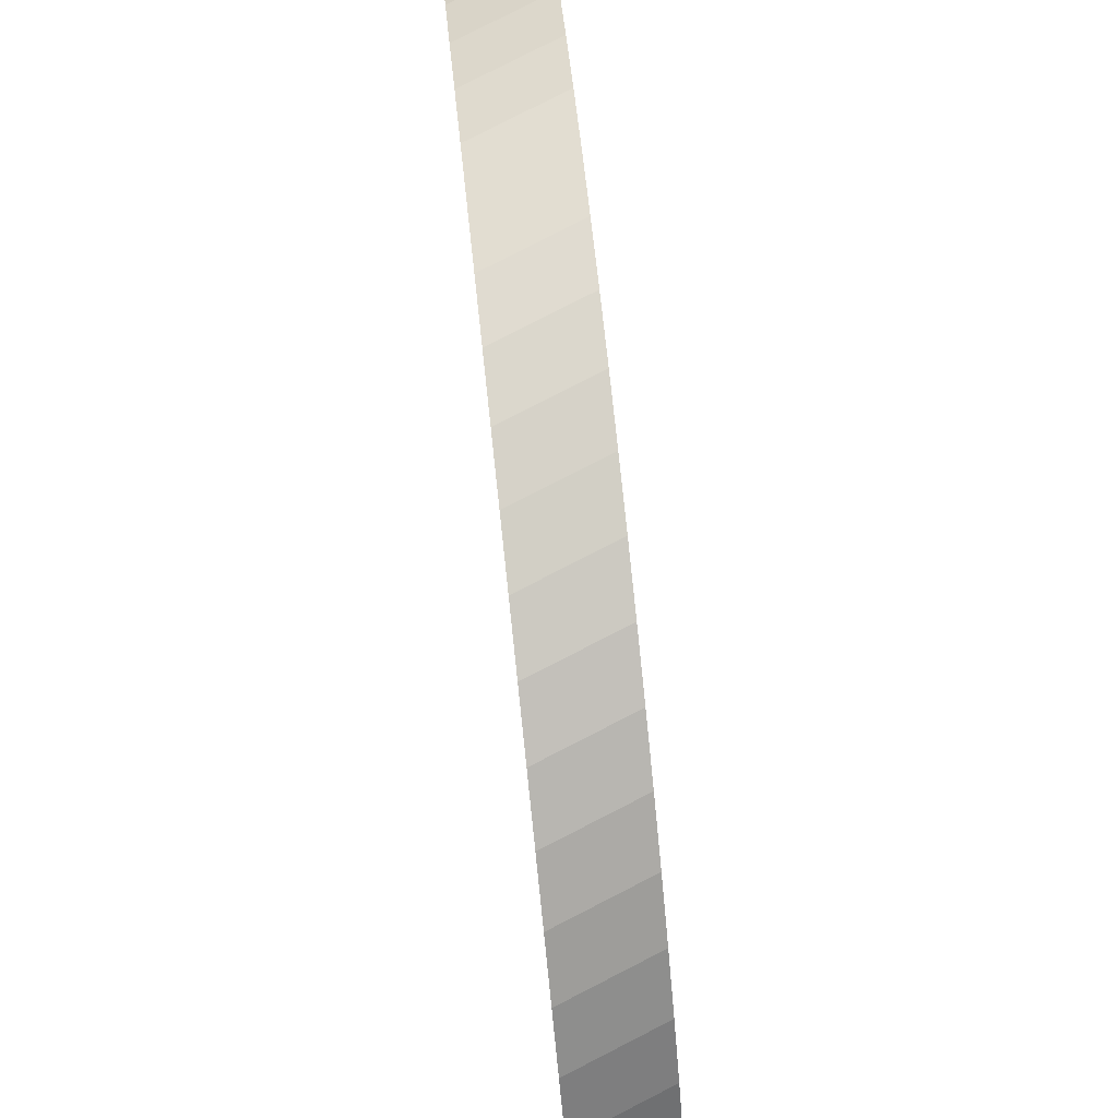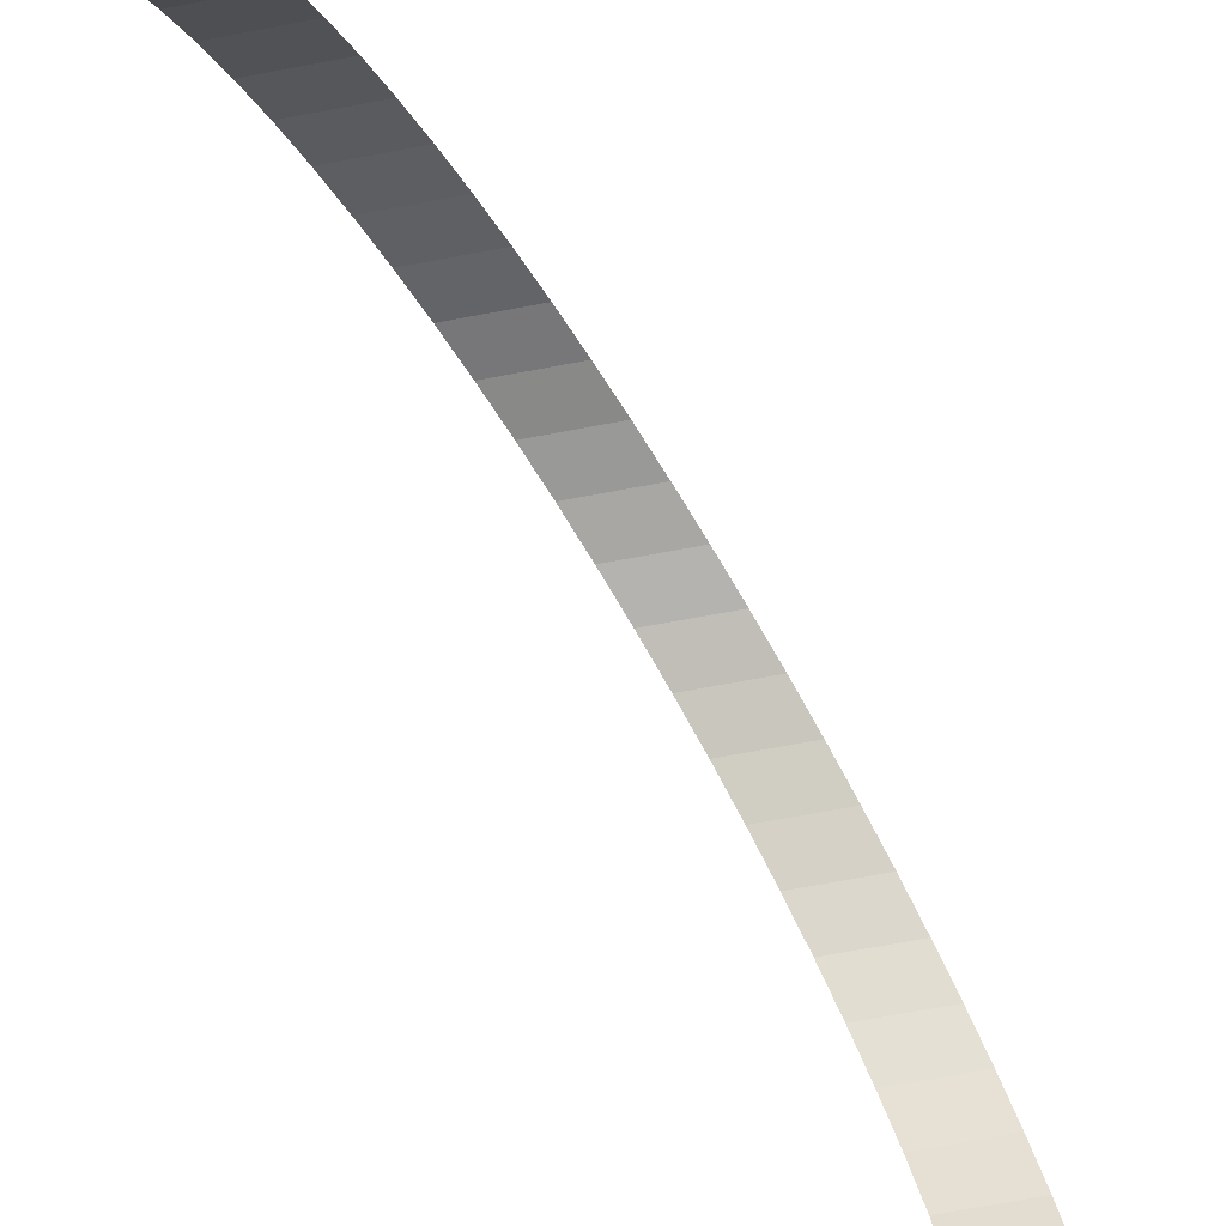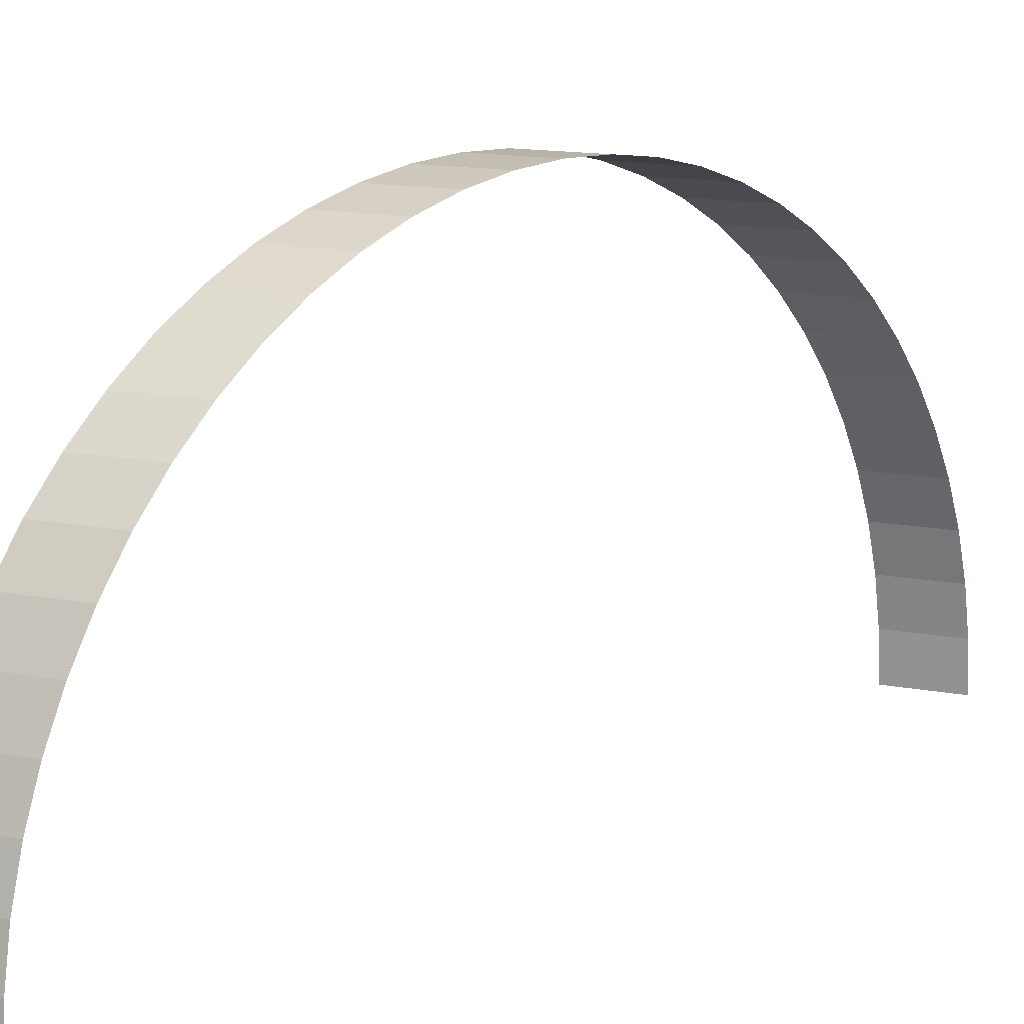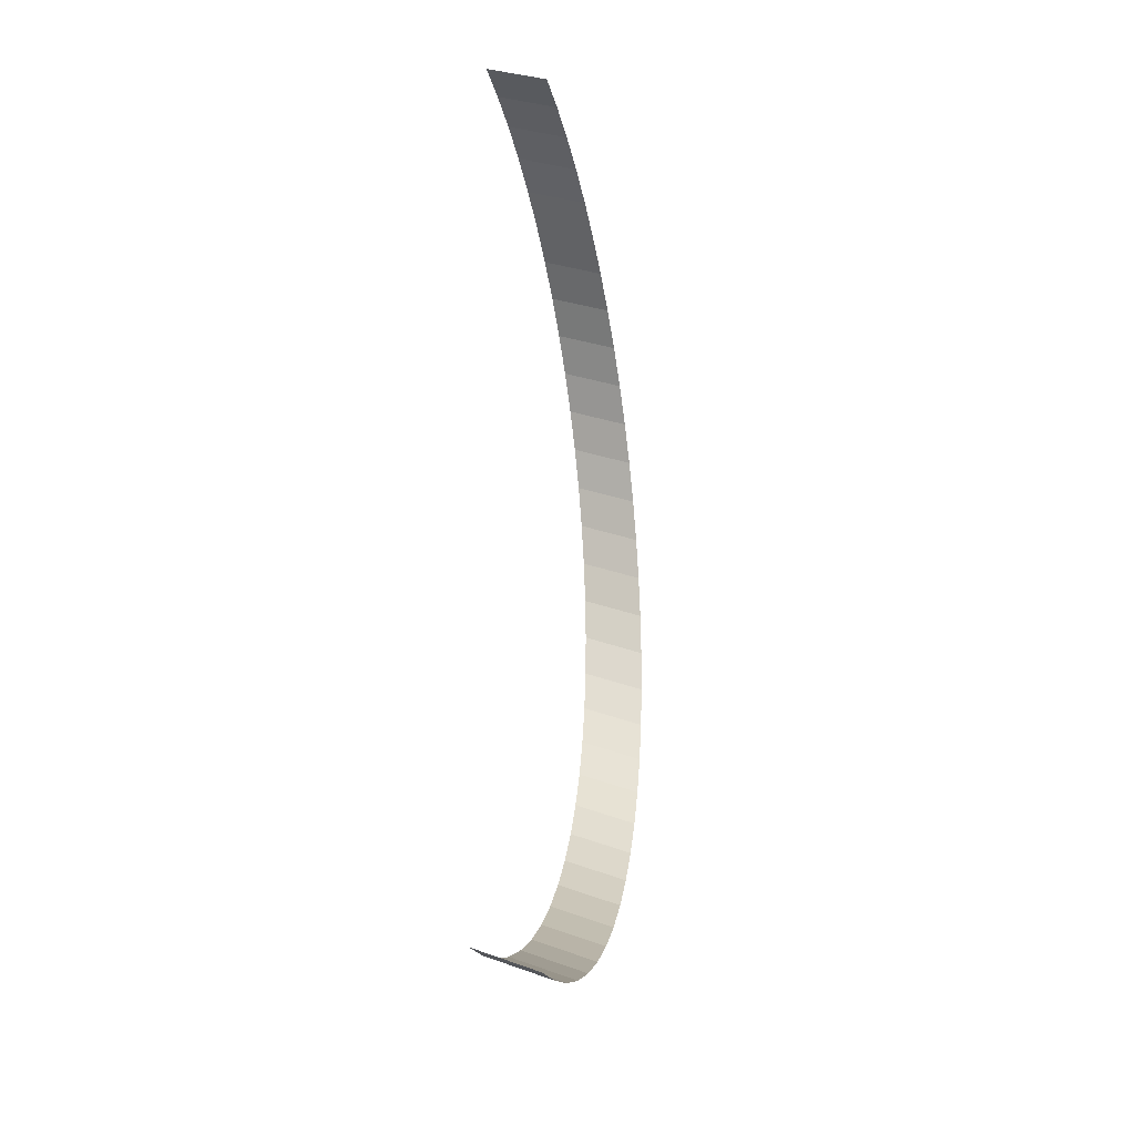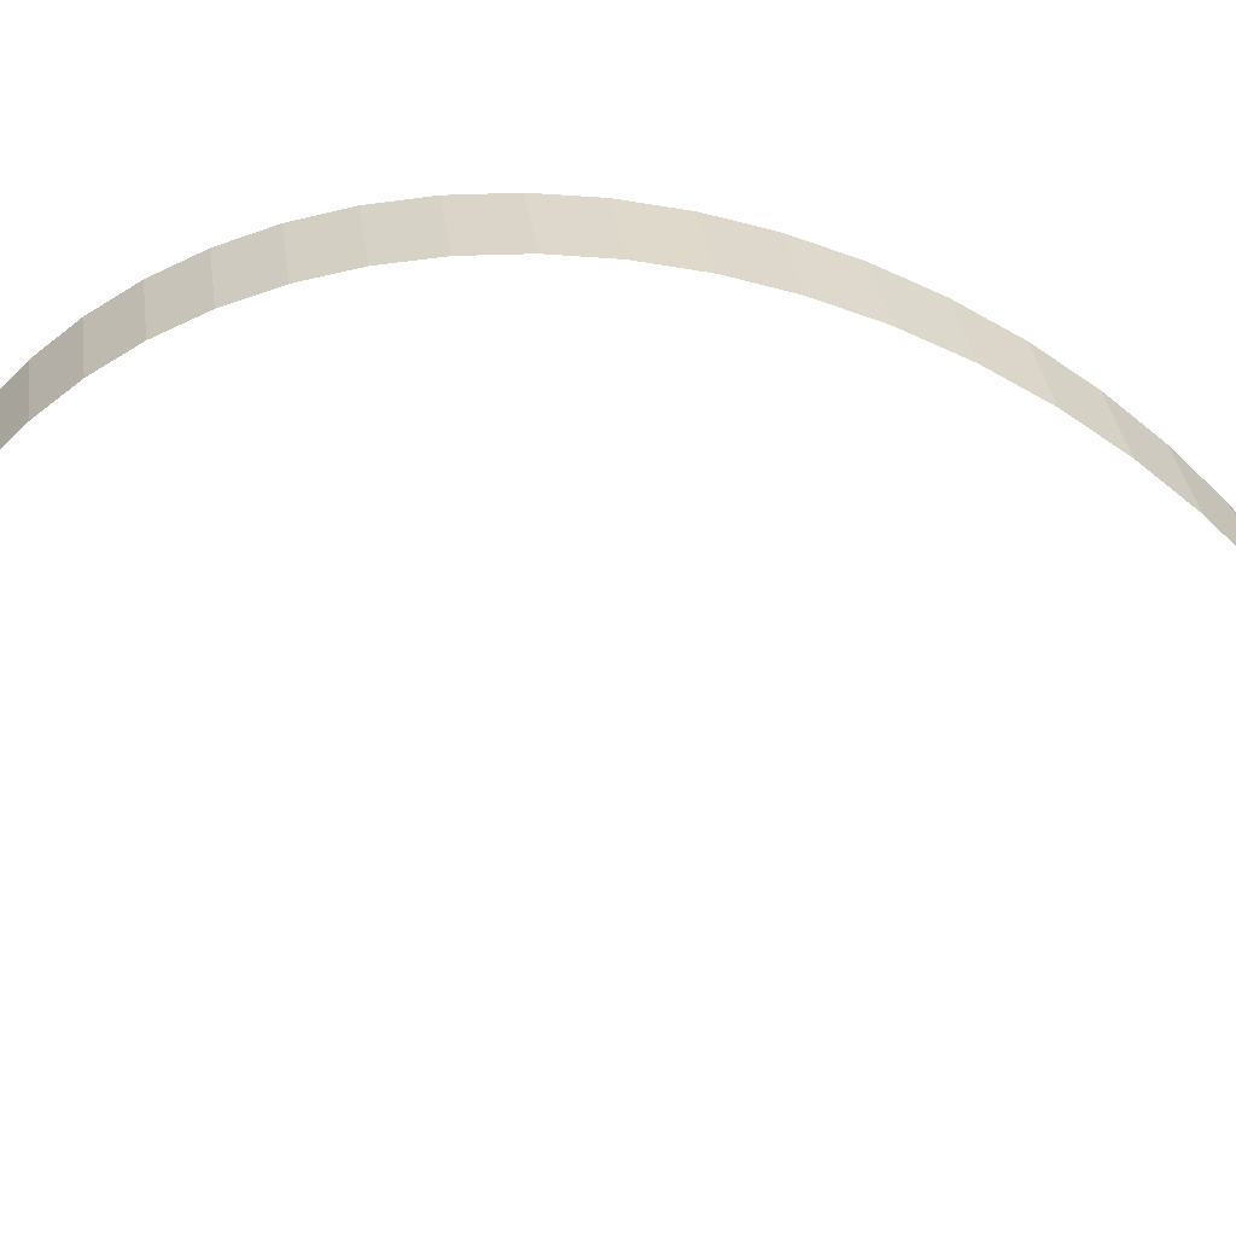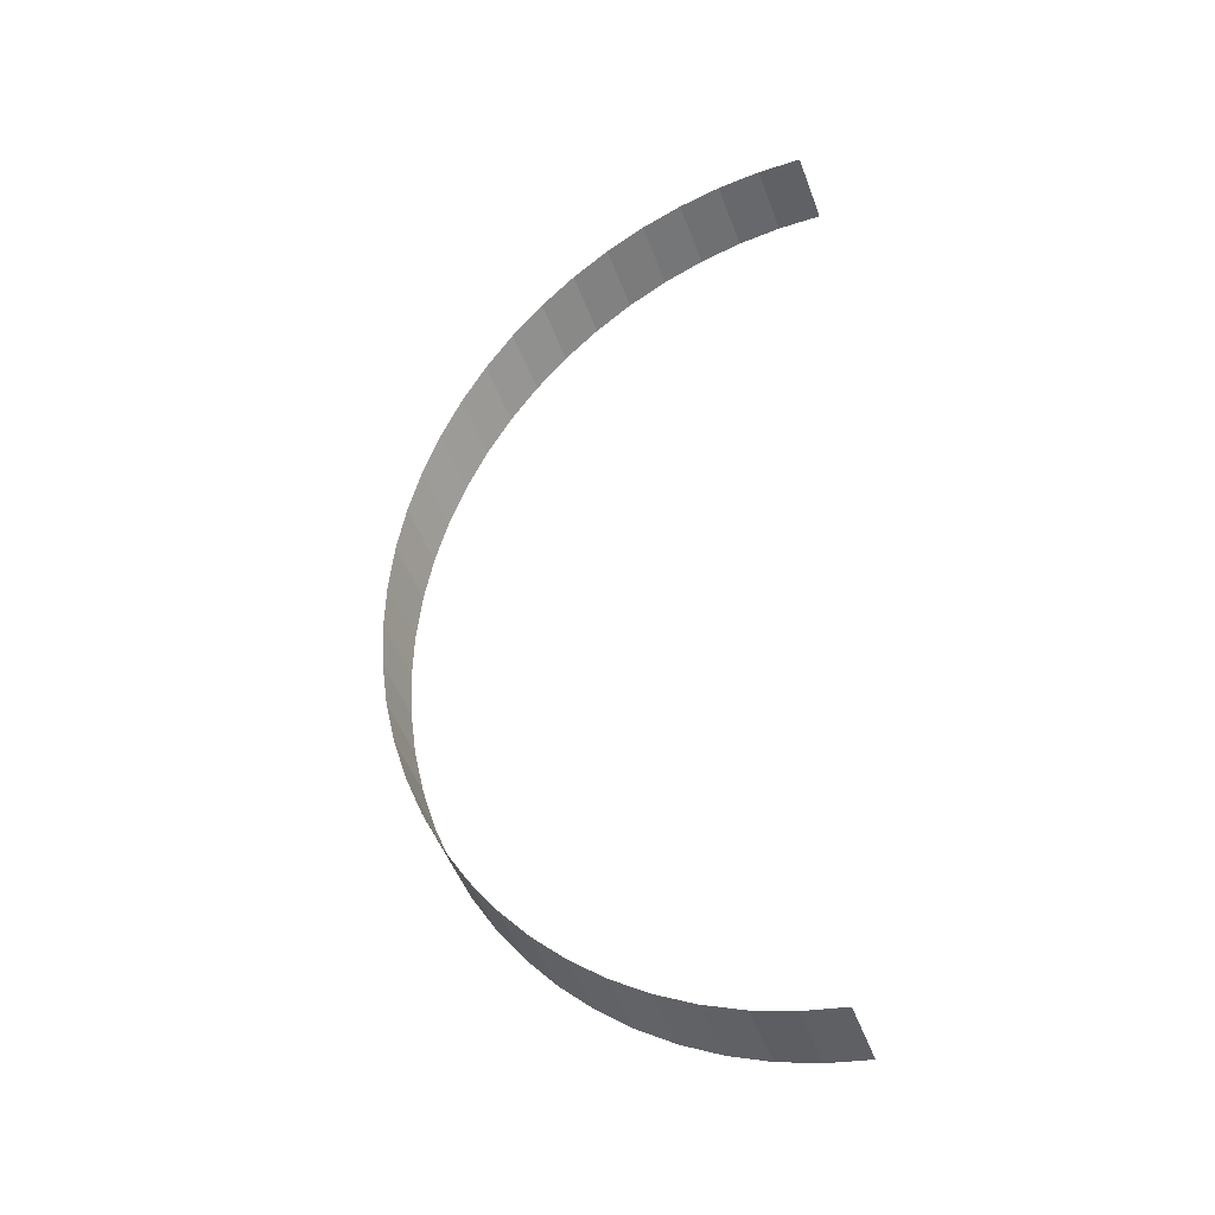
<metadata>
{"format":"obj","ext":"obj","renderer":"f3d","projection":"perspective","resolution":1024,"background":"white","views":[{"elev":79.7,"azim":173.9,"up":"+Y"},{"elev":-71.7,"azim":-148.5,"up":"+Y"},{"elev":14.9,"azim":-137.0,"up":"+Y"},{"elev":-23.6,"azim":13.3,"up":"+Z"},{"elev":32.1,"azim":103.9,"up":"+Y"},{"elev":-30.2,"azim":-67.7,"up":"+Z"}]}
</metadata>
<code>
g COL_FallGuy_Penguin_Solos_New_Big_Slide_Bottom (2)
v 15 16 15
v 15 16.39 14.98
v 14.43 16 15.22
v 14.43 16.39 15.2
v 15 16.39 14.98
v 15 16.78 14.92
v 14.43 16.39 15.2
v 14.43 16.78 15.14
v 15 16.78 14.92
v 15 17.16 14.83
v 14.43 16.78 15.14
v 14.43 17.16 15.05
v 15 17.16 14.83
v 15 17.53 14.7
v 14.43 17.16 15.05
v 14.43 17.53 14.91
v 15 17.53 14.7
v 15 17.89 14.53
v 14.43 17.53 14.91
v 14.43 17.89 14.75
v 15 17.89 14.53
v 15 18.22 14.33
v 14.43 17.89 14.75
v 14.43 18.22 14.54
v 15 18.22 14.33
v 15 18.54 14.09
v 14.43 18.22 14.54
v 14.43 18.54 14.31
v 15 18.54 14.09
v 15 18.83 13.83
v 14.43 18.54 14.31
v 14.43 18.83 14.05
v 15 18.83 13.83
v 15 19.09 13.54
v 14.43 18.83 14.05
v 14.43 19.09 13.75
v 15 19.09 13.54
v 15 19.33 13.22
v 14.43 19.09 13.75
v 14.43 19.33 13.44
v 15 19.33 13.22
v 15 19.53 12.89
v 14.43 19.33 13.44
v 14.43 19.53 13.1
v 15 19.53 12.89
v 15 19.7 12.53
v 14.43 19.53 13.1
v 14.43 19.7 12.75
v 15 19.7 12.53
v 15 19.83 12.16
v 14.43 19.7 12.75
v 14.43 19.83 12.38
v 15 19.83 12.16
v 15 19.92 11.78
v 14.43 19.83 12.38
v 14.43 19.92 12
v 15 19.92 11.78
v 15 19.98 11.39
v 14.43 19.92 12
v 14.43 19.98 11.61
v 15 19.98 11.39
v 15 20 11
v 14.43 19.98 11.61
v 14.43 20 11.22
v 15 20 11
v 15 19.98 10.61
v 14.43 20 11.22
v 14.43 19.98 10.83
v 15 19.98 10.61
v 15 19.92 10.22
v 14.43 19.98 10.83
v 14.43 19.92 10.44
v 15 19.92 10.22
v 15 19.83 9.839
v 14.43 19.92 10.44
v 14.43 19.83 10.06
v 15 19.83 9.839
v 15 19.7 9.469
v 14.43 19.83 10.06
v 14.43 19.7 9.687
v 15 19.7 9.469
v 15 19.53 9.114
v 14.43 19.7 9.687
v 14.43 19.53 9.332
v 15 19.53 9.114
v 15 19.33 8.778
v 14.43 19.53 9.332
v 14.43 19.33 8.995
v 15 19.33 8.778
v 15 19.09 8.462
v 14.43 19.33 8.995
v 14.43 19.09 8.68
v 15 19.09 8.462
v 15 18.83 8.172
v 14.43 19.09 8.68
v 14.43 18.83 8.389
v 15 18.83 8.172
v 15 18.54 7.908
v 14.43 18.83 8.389
v 14.43 18.54 8.125
v 15 18.54 7.908
v 15 18.22 7.674
v 14.43 18.54 8.125
v 14.43 18.22 7.891
v 15 18.22 7.674
v 15 17.89 7.472
v 14.43 18.22 7.891
v 14.43 17.89 7.69
v 15 17.89 7.472
v 15 17.53 7.304
v 14.43 17.89 7.69
v 14.43 17.53 7.522
v 15 17.53 7.304
v 15 17.16 7.172
v 14.43 17.53 7.522
v 14.43 17.16 7.39
v 15 17.16 7.172
v 15 16.78 7.077
v 14.43 17.16 7.39
v 14.43 16.78 7.294
v 15 16.78 7.077
v 15 16.39 7.019
v 14.43 16.78 7.294
v 14.43 16.39 7.237
v 15 16.39 7.019
v 15 16 7
v 14.43 16.39 7.237
v 14.43 16 7.217
g COL_FallGuy_Penguin_Solos_New_Big_Slide_Bottom (2)_0
f 3 2 1
f 3 4 2
f 7 6 5
f 7 8 6
f 11 10 9
f 11 12 10
f 15 14 13
f 15 16 14
f 19 18 17
f 19 20 18
f 23 22 21
f 23 24 22
f 27 26 25
f 27 28 26
f 31 30 29
f 31 32 30
f 35 34 33
f 35 36 34
f 39 38 37
f 39 40 38
f 43 42 41
f 43 44 42
f 47 46 45
f 47 48 46
f 51 50 49
f 51 52 50
f 55 54 53
f 55 56 54
f 59 58 57
f 59 60 58
f 63 62 61
f 63 64 62
f 67 66 65
f 67 68 66
f 71 70 69
f 71 72 70
f 75 74 73
f 75 76 74
f 79 78 77
f 79 80 78
f 83 82 81
f 83 84 82
f 87 86 85
f 87 88 86
f 91 90 89
f 91 92 90
f 95 94 93
f 95 96 94
f 99 98 97
f 99 100 98
f 103 102 101
f 103 104 102
f 107 106 105
f 107 108 106
f 111 110 109
f 111 112 110
f 115 114 113
f 115 116 114
f 119 118 117
f 119 120 118
f 123 122 121
f 123 124 122
f 127 126 125
f 127 128 126

</code>
